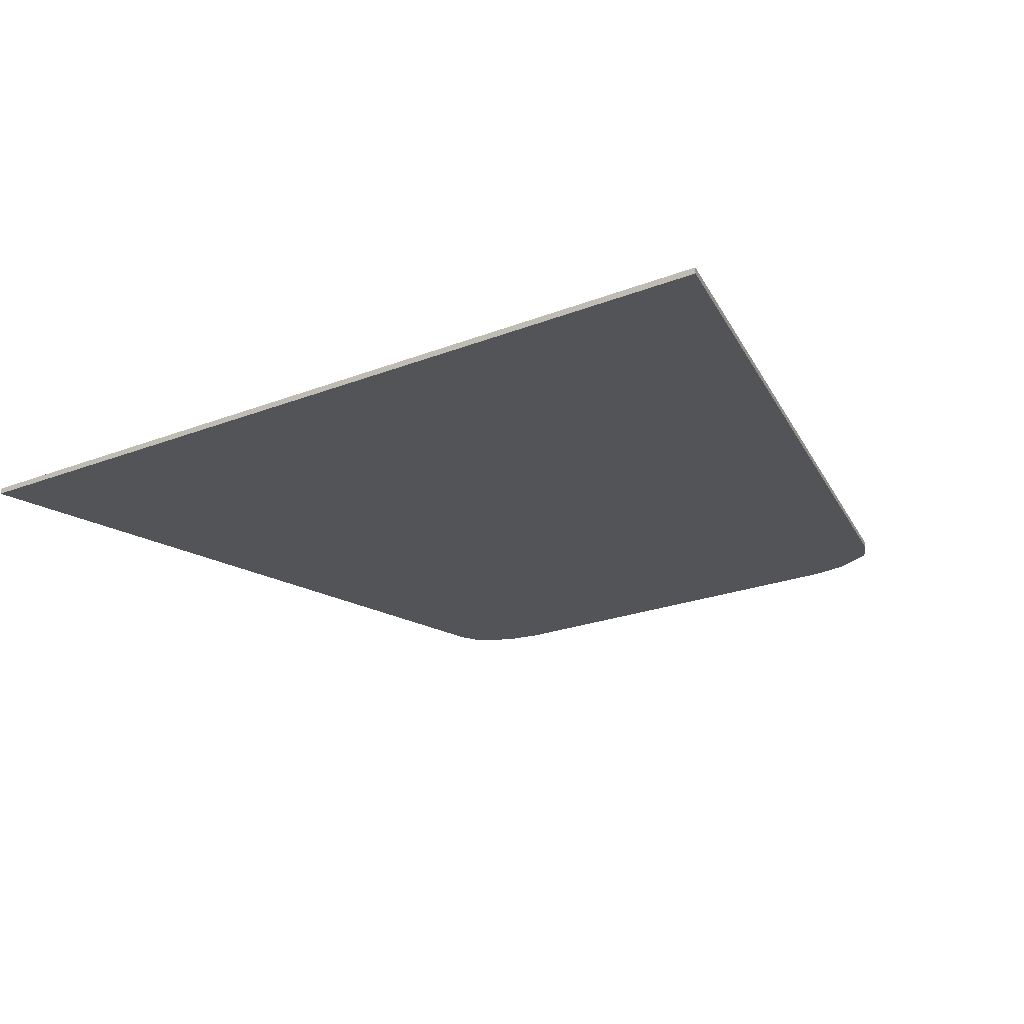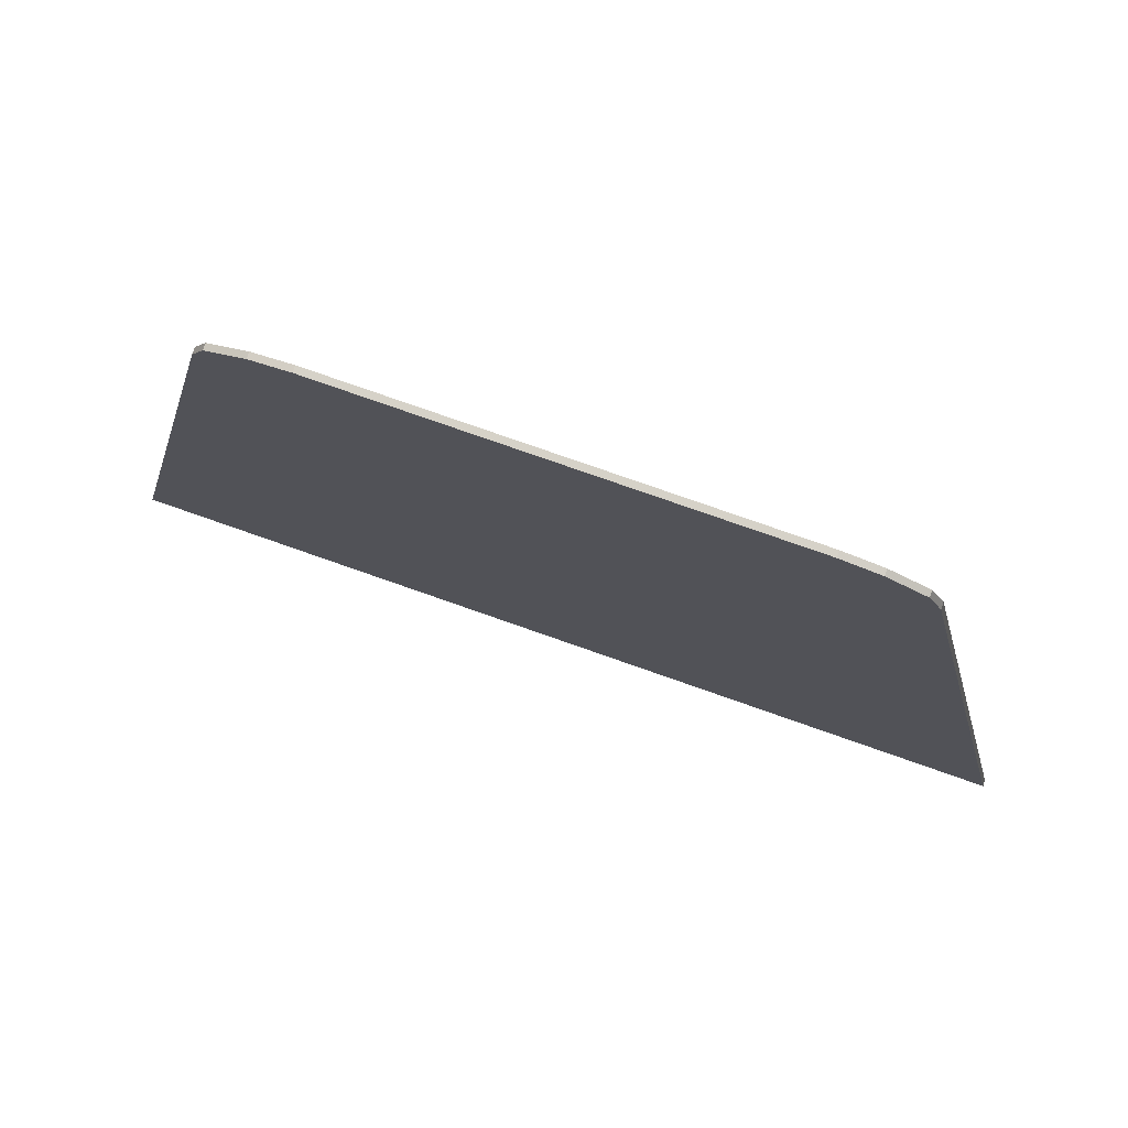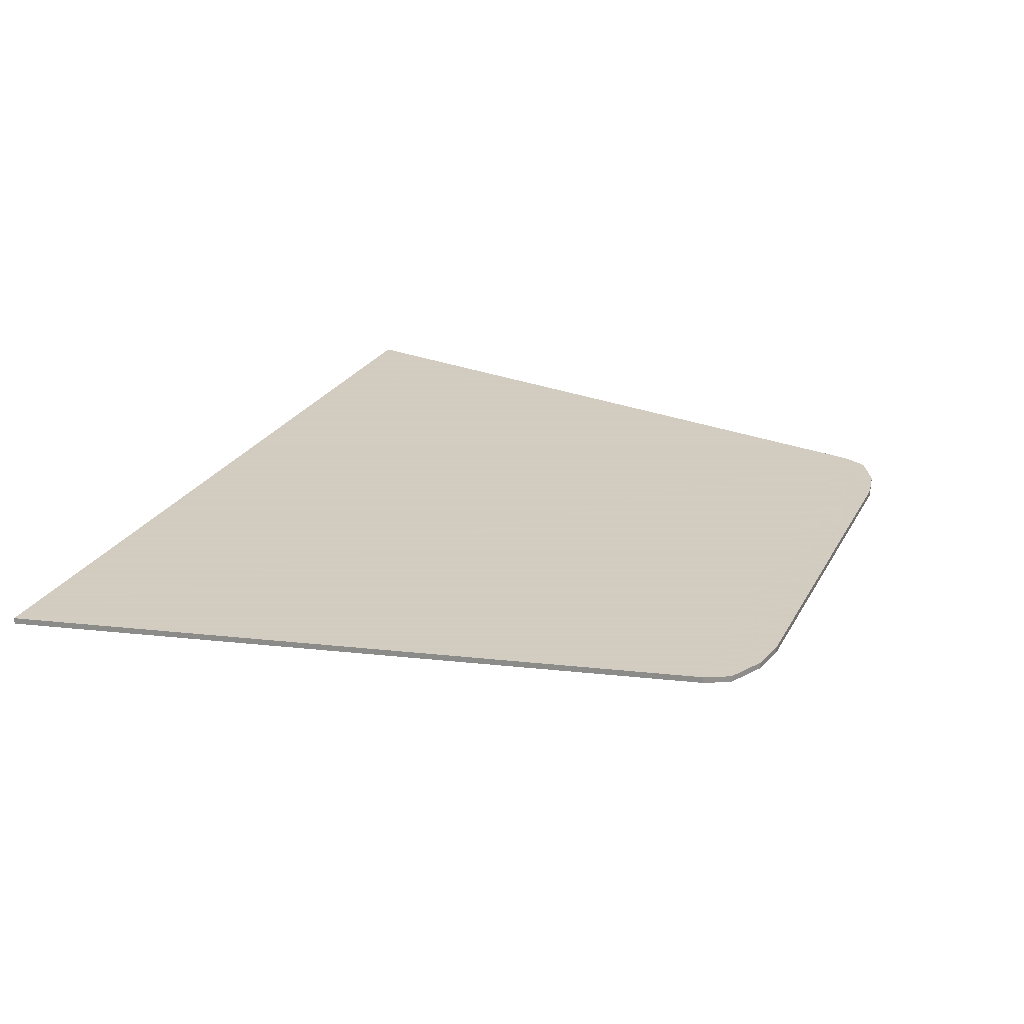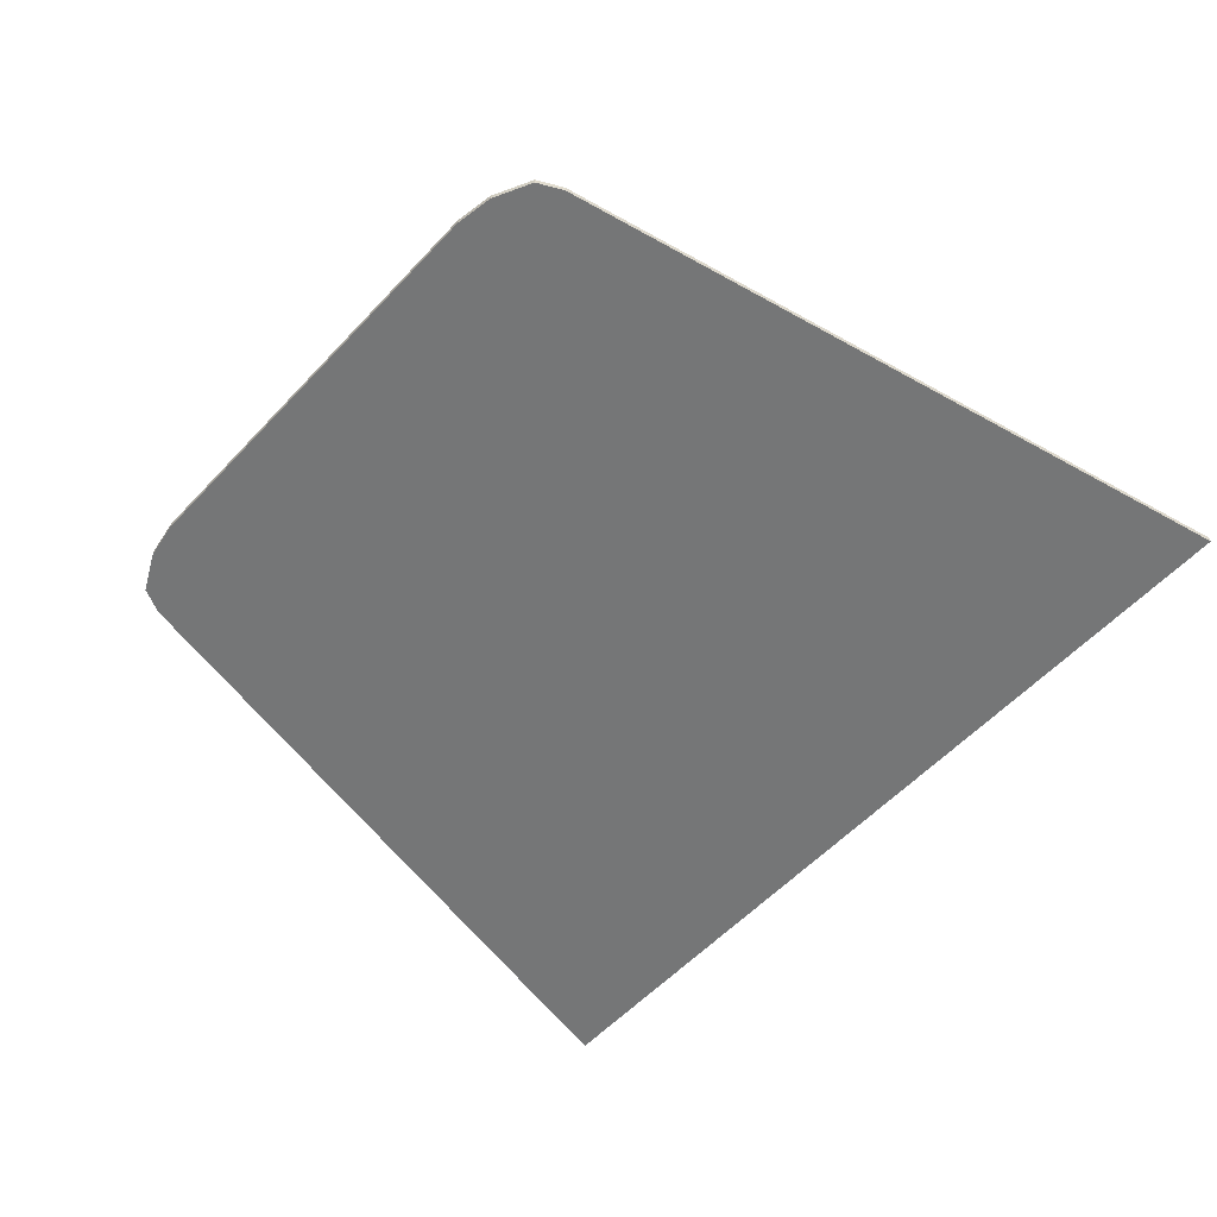
<metadata>
{"format":"obj","ext":"obj","renderer":"f3d","projection":"perspective","resolution":1024,"background":"white","views":[{"elev":-22.8,"azim":-146.2,"up":"+Y"},{"elev":78.3,"azim":-160.7,"up":"+Z"},{"elev":24.3,"azim":-67.8,"up":"+Y"},{"elev":-56.7,"azim":47.6,"up":"+Y"}]}
</metadata>
<code>
v 0.425 0 0.75
v 0.5 0 0.7375
v -0.5 0 0.7375
v -0.425 0 0.75
v 0.5 0 0.7375
v 0.575 0 0.7
v -0.575 0 0.7
v -0.5 0 0.7375
v 0.575 0 0.7
v 0.6 0 0.65
v -0.6 0 0.65
v -0.575 0 0.7
v 0.6 0 0.65
v 0.9 0 -0.75
v -0.9 0 -0.75
v -0.6 0 0.65
v 0.425 0 0.75
v -0.425 0 0.75
v -0.425 -0.0125 0.75
v 0.425 -0.0125 0.75
v -0.425 0 0.75
v -0.5 0 0.7375
v -0.5 -0.0125 0.7375
v -0.425 -0.0125 0.75
v 0.425 -0.0125 0.75
v 0.5 -0.0125 0.7375
v 0.5 0 0.7375
v 0.425 0 0.75
v -0.5 0 0.7375
v -0.575 0 0.7
v -0.575 -0.0125 0.7
v -0.5 -0.0125 0.7375
v 0.5 -0.0125 0.7375
v 0.575 -0.0125 0.7
v 0.575 0 0.7
v 0.5 0 0.7375
v -0.575 0 0.7
v -0.6 0 0.65
v -0.6 -0.0125 0.65
v -0.575 -0.0125 0.7
v 0.575 -0.0125 0.7
v 0.6 -0.0125 0.65
v 0.6 0 0.65
v 0.575 0 0.7
v -0.9 -0.0125 -0.75
v -0.6 -0.0125 0.65
v -0.6 0 0.65
v -0.9 0 -0.75
v 0.9 0 -0.75
v 0.6 0 0.65
v 0.6 -0.0125 0.65
v 0.9 -0.0125 -0.75
v -0.9 0 -0.75
v 0.9 0 -0.75
v 0.9 -0.0125 -0.75
v -0.9 -0.0125 -0.75
v -0.2074 -0.0125 0.0383
v 0.03505 -0.0125 0.1335
v 0.02885 -0.0125 0.1487
v -0.212 -0.0125 0.05525
v -0.2331 -0.0125 0.1239
v -0.4023 -0.0125 0.04925
v -0.227 -0.0125 0.106
v 0.00305 -0.0125 0.2141
v 0.00305 -0.0125 0.2141
v -0.227 -0.0125 0.106
v 0.00925 -0.0125 0.1983
v 0.1139 -0.0125 0.2631
v 0.2958 -0.0125 0.2717
v 0.3172 -0.0125 0.2813
v 0.292 -0.0125 0.3284
v 0.2722 -0.0125 0.3189
v 0.2438 -0.0125 0.2464
v 0.2649 -0.0125 0.2566
v 0.2417 -0.0125 0.3041
v 0.2213 -0.0125 0.2943
v 0.1707 -0.0125 0.2109
v 0.1926 -0.0125 0.2215
v 0.171 -0.0125 0.2699
v 0.1505 -0.0125 0.26
v -0.5446 -0.0125 0.0332
v -0.5441 -0.0125 0.0485
v -0.5899 -0.0125 0.0516
v -0.5827 -0.0125 0.03645
v -0.4046 -0.0125 0.09375
v -0.3912 -0.0125 0.07272
v -0.2331 -0.0125 0.1239
v -0.4053 -0.0125 0.3052
v -0.4053 -0.0125 0.3052
v -0.4264 -0.0125 0.1998
v -0.4046 -0.0125 0.09375
v -0.4053 -0.0125 0.3052
v -0.2331 -0.0125 0.1239
v -0.2555 -0.0125 0.4546
v -0.3451 -0.0125 0.3946
v -0.2331 -0.0125 0.1239
v 0.00305 -0.0125 0.2141
v -0.1499 -0.0125 0.4756
v -0.2555 -0.0125 0.4546
v 0.0456 -0.0125 0.3946
v -0.04405 -0.0125 0.4544
v -0.1499 -0.0125 0.4756
v 0.00305 -0.0125 0.2141
v 0.1139 -0.0125 0.2631
v 0.1055 -0.0125 0.305
v 0.0456 -0.0125 0.3946
v 0.00305 -0.0125 0.2141
v 0.04565 -0.0125 0.0038
v 0.1055 -0.0125 0.0938
v 0.1211 -0.0125 0.1718
v 0.03505 -0.0125 0.1335
v -0.04385 -0.0125 -0.056
v 0.04565 -0.0125 0.0038
v 0.03505 -0.0125 0.1335
v -0.1496 -0.0125 -0.07725
v -0.2552 -0.0125 -0.05595
v -0.1496 -0.0125 -0.07725
v 0.03505 -0.0125 0.1335
v -0.2074 -0.0125 0.0383
v -0.2074 -0.0125 0.0383
v -0.3353 -0.0125 -0.00235
v -0.2552 -0.0125 -0.05595
v 0.5705 -0.0125 0.4219
v 0.5699 -0.0125 0.4429
v 0.5526 -0.0125 0.4559
v 0.5602 -0.0125 0.4068
v 0.5602 -0.0125 0.4068
v 0.5526 -0.0125 0.4559
v 0.5333 -0.0125 0.4577
v 0.5474 -0.0125 0.3939
v 0.5474 -0.0125 0.3939
v 0.5333 -0.0125 0.4577
v 0.5161 -0.0125 0.4541
v 0.516 -0.0125 0.369
v 0.516 -0.0125 0.369
v 0.5161 -0.0125 0.4541
v 0.4774 -0.0125 0.4422
v 0.4827 -0.0125 0.3317
v 0.4827 -0.0125 0.3317
v 0.4774 -0.0125 0.4422
v 0.4283 -0.0125 0.4355
v 0.3721 -0.0125 0.2903
v 0.3306 -0.0125 0.3691
v 0.3721 -0.0125 0.2903
v 0.4283 -0.0125 0.4355
v 0.3599 -0.0125 0.4605
v 0.3599 -0.0125 0.4605
v 0.3216 -0.0125 0.4397
v 0.3306 -0.0125 0.3691
v 0.4243 -0.0125 0.2425
v 0.4646 -0.0125 0.2642
v 0.4827 -0.0125 0.3317
v 0.3721 -0.0125 0.2903
v 0.3172 -0.0125 0.2813
v 0.3721 -0.0125 0.2903
v 0.3306 -0.0125 0.3691
v 0.292 -0.0125 0.3284
v 0.2649 -0.0125 0.2566
v 0.2958 -0.0125 0.2717
v 0.2722 -0.0125 0.3189
v 0.2417 -0.0125 0.3041
v 0.1926 -0.0125 0.2215
v 0.2438 -0.0125 0.2464
v 0.2213 -0.0125 0.2943
v 0.171 -0.0125 0.2699
v 0.02885 -0.0125 0.1487
v 0.1707 -0.0125 0.2109
v 0.1505 -0.0125 0.26
v 0.00925 -0.0125 0.1983
v -0.212 -0.0125 0.05525
v 0.02885 -0.0125 0.1487
v 0.00925 -0.0125 0.1983
v -0.227 -0.0125 0.106
v -0.3715 -0.0125 0.00365
v -0.212 -0.0125 0.05525
v -0.227 -0.0125 0.106
v -0.4023 -0.0125 0.04925
v -0.4724 -0.0125 -0.0163
v -0.3715 -0.0125 0.00365
v -0.4023 -0.0125 0.04925
v -0.4613 -0.0125 0.03505
v -0.515 -0.0125 -0.01935
v -0.4724 -0.0125 -0.0163
v -0.4613 -0.0125 0.03505
v -0.5 -0.0125 0.0326
v -0.5589 -0.0125 -0.014
v -0.515 -0.0125 -0.01935
v -0.5 -0.0125 0.0326
v -0.5265 -0.0125 0.03355
v -0.5265 -0.0125 0.03355
v -0.5446 -0.0125 0.0332
v -0.5589 -0.0125 -0.014
v -0.5827 -0.0125 0.03645
v -0.5589 -0.0125 -0.014
v -0.5446 -0.0125 0.0332
v -0.5441 -0.0125 0.0485
v -0.5469 -0.0125 0.06115
v -0.5977 -0.0125 0.06405
v -0.5899 -0.0125 0.0516
v -0.5469 -0.0125 0.06115
v -0.5354 -0.0125 0.07615
v -0.59 -0.0125 0.08535
v -0.5977 -0.0125 0.06405
v -0.5354 -0.0125 0.07615
v -0.4924 -0.0125 0.1067
v -0.5268 -0.0125 0.1316
v -0.59 -0.0125 0.08535
v -0.4924 -0.0125 0.1067
v -0.4367 -0.0125 0.139
v -0.4453 -0.0125 0.1824
v -0.5268 -0.0125 0.1316
v -0.4264 -0.0125 0.1998
v -0.4453 -0.0125 0.1824
v -0.4367 -0.0125 0.139
v -0.4046 -0.0125 0.09375
v -0.2331 -0.0125 0.1239
v -0.3912 -0.0125 0.07272
v -0.4023 -0.0125 0.04925
v -0.212 -0.0125 0.05525
v -0.3715 -0.0125 0.00365
v -0.3353 -0.0125 -0.00235
v -0.2074 -0.0125 0.0383
v 0.02885 -0.0125 0.1487
v 0.03505 -0.0125 0.1335
v 0.1211 -0.0125 0.1718
v 0.1707 -0.0125 0.2109
v 0.1139 -0.0125 0.2631
v 0.00925 -0.0125 0.1983
v 0.1505 -0.0125 0.26
v 0.171 -0.0125 0.2699
v -0.4046 -0.0125 0.09375
v -0.4367 -0.0125 0.139
v -0.4924 -0.0125 0.1067
v -0.3912 -0.0125 0.07272
v -0.4023 -0.0125 0.04925
v -0.3912 -0.0125 0.07272
v -0.4924 -0.0125 0.1067
v -0.4613 -0.0125 0.03505
v -0.4613 -0.0125 0.03505
v -0.4924 -0.0125 0.1067
v -0.5354 -0.0125 0.07615
v -0.5 -0.0125 0.0326
v -0.5 -0.0125 0.0326
v -0.5354 -0.0125 0.07615
v -0.5469 -0.0125 0.06115
v -0.5265 -0.0125 0.03355
v -0.5469 -0.0125 0.06115
v -0.5441 -0.0125 0.0485
v -0.5265 -0.0125 0.03355
v -0.5441 -0.0125 0.0485
v -0.5446 -0.0125 0.0332
v -0.5265 -0.0125 0.03355
v -0.1499 -0.0125 0.4756
v 0.425 -0.0125 0.75
v -0.425 -0.0125 0.75
v -0.2555 -0.0125 0.4546
v -0.2555 -0.0125 0.4546
v -0.425 -0.0125 0.75
v -0.5 -0.0125 0.7375
v -0.3451 -0.0125 0.3946
v -0.3451 -0.0125 0.3946
v -0.5 -0.0125 0.7375
v -0.575 -0.0125 0.7
v -0.6 -0.0125 0.65
v -0.6 -0.0125 0.65
v -0.4053 -0.0125 0.3052
v -0.3451 -0.0125 0.3946
v -0.4264 -0.0125 0.1998
v -0.4053 -0.0125 0.3052
v -0.6 -0.0125 0.65
v -0.4453 -0.0125 0.1824
v -0.6 -0.0125 0.65
v -0.5268 -0.0125 0.1316
v -0.4453 -0.0125 0.1824
v -0.6 -0.0125 0.65
v -0.59 -0.0125 0.08535
v -0.5268 -0.0125 0.1316
v -0.5977 -0.0125 0.06405
v -0.59 -0.0125 0.08535
v -0.6 -0.0125 0.65
v -0.9 -0.0125 -0.75
v -0.5899 -0.0125 0.0516
v -0.5977 -0.0125 0.06405
v -0.9 -0.0125 -0.75
v -0.5827 -0.0125 0.03645
v -0.5827 -0.0125 0.03645
v -0.9 -0.0125 -0.75
v -0.5589 -0.0125 -0.014
v -0.5589 -0.0125 -0.014
v -0.9 -0.0125 -0.75
v -0.515 -0.0125 -0.01935
v -0.4724 -0.0125 -0.0163
v -0.515 -0.0125 -0.01935
v -0.9 -0.0125 -0.75
v -0.3715 -0.0125 0.00365
v -0.4724 -0.0125 -0.0163
v -0.9 -0.0125 -0.75
v -0.3353 -0.0125 -0.00235
v -0.3353 -0.0125 -0.00235
v -0.9 -0.0125 -0.75
v -0.2552 -0.0125 -0.05595
v -0.1496 -0.0125 -0.07725
v -0.2552 -0.0125 -0.05595
v -0.9 -0.0125 -0.75
v 0.9 -0.0125 -0.75
v -0.04385 -0.0125 -0.056
v -0.1496 -0.0125 -0.07725
v 0.9 -0.0125 -0.75
v 0.04565 -0.0125 0.0038
v -0.04385 -0.0125 -0.056
v 0.9 -0.0125 -0.75
v 0.1055 -0.0125 0.0938
v 0.04565 -0.0125 0.0038
v 0.9 -0.0125 -0.75
v 0.1211 -0.0125 0.1718
v 0.1055 -0.0125 0.0938
v 0.9 -0.0125 -0.75
v 0.1707 -0.0125 0.2109
v 0.1926 -0.0125 0.2215
v 0.1707 -0.0125 0.2109
v 0.9 -0.0125 -0.75
v 0.2438 -0.0125 0.2464
v 0.1926 -0.0125 0.2215
v 0.9 -0.0125 -0.75
v 0.2649 -0.0125 0.2566
v 0.2438 -0.0125 0.2464
v 0.9 -0.0125 -0.75
v 0.2958 -0.0125 0.2717
v 0.2649 -0.0125 0.2566
v 0.9 -0.0125 -0.75
v 0.3172 -0.0125 0.2813
v 0.3721 -0.0125 0.2903
v 0.3172 -0.0125 0.2813
v 0.9 -0.0125 -0.75
v 0.4243 -0.0125 0.2425
v 0.4646 -0.0125 0.2642
v 0.4243 -0.0125 0.2425
v 0.9 -0.0125 -0.75
v 0.4827 -0.0125 0.3317
v 0.4646 -0.0125 0.2642
v 0.9 -0.0125 -0.75
v 0.516 -0.0125 0.369
v 0.5474 -0.0125 0.3939
v 0.516 -0.0125 0.369
v 0.9 -0.0125 -0.75
v 0.5602 -0.0125 0.4068
v 0.5474 -0.0125 0.3939
v 0.9 -0.0125 -0.75
v 0.5705 -0.0125 0.4219
v 0.5602 -0.0125 0.4068
v 0.9 -0.0125 -0.75
v 0.5699 -0.0125 0.4429
v 0.5705 -0.0125 0.4219
v 0.9 -0.0125 -0.75
v 0.6 -0.0125 0.65
v 0.6 -0.0125 0.65
v 0.5526 -0.0125 0.4559
v 0.5699 -0.0125 0.4429
v 0.6 -0.0125 0.65
v 0.5333 -0.0125 0.4577
v 0.5526 -0.0125 0.4559
v 0.6 -0.0125 0.65
v 0.5161 -0.0125 0.4541
v 0.5333 -0.0125 0.4577
v 0.4774 -0.0125 0.4422
v 0.5161 -0.0125 0.4541
v 0.6 -0.0125 0.65
v 0.575 -0.0125 0.7
v 0.4283 -0.0125 0.4355
v 0.4774 -0.0125 0.4422
v 0.575 -0.0125 0.7
v 0.5 -0.0125 0.7375
v 0.3599 -0.0125 0.4605
v 0.4283 -0.0125 0.4355
v 0.5 -0.0125 0.7375
v 0.425 -0.0125 0.75
v 0.3216 -0.0125 0.4397
v 0.3599 -0.0125 0.4605
v 0.425 -0.0125 0.75
v 0.0456 -0.0125 0.3946
v 0.3216 -0.0125 0.4397
v 0.0456 -0.0125 0.3946
v 0.1055 -0.0125 0.305
v 0.3306 -0.0125 0.3691
v 0.3306 -0.0125 0.3691
v 0.1055 -0.0125 0.305
v 0.2417 -0.0125 0.3041
v 0.2722 -0.0125 0.3189
v 0.3306 -0.0125 0.3691
v 0.2722 -0.0125 0.3189
v 0.292 -0.0125 0.3284
v 0.1055 -0.0125 0.305
v 0.2213 -0.0125 0.2943
v 0.2417 -0.0125 0.3041
v 0.171 -0.0125 0.2699
v 0.2213 -0.0125 0.2943
v 0.1055 -0.0125 0.305
v 0.1139 -0.0125 0.2631
v 0.425 -0.0125 0.75
v -0.04405 -0.0125 0.4544
v 0.0456 -0.0125 0.3946
v 0.425 -0.0125 0.75
v -0.1499 -0.0125 0.4756
v -0.04405 -0.0125 0.4544
g mesh590096
f 1 2 3
f 3 4 1
f 5 6 7
f 7 8 5
f 9 10 11
f 11 12 9
f 13 14 15
f 15 16 13
f 17 18 19
f 19 20 17
f 21 22 23
f 23 24 21
f 25 26 27
f 27 28 25
f 29 30 31
f 31 32 29
f 33 34 35
f 35 36 33
f 37 38 39
f 39 40 37
f 41 42 43
f 43 44 41
f 45 46 47
f 47 48 45
f 49 50 51
f 51 52 49
f 53 54 55
f 55 56 53
f 57 58 59
f 59 60 57
f 61 62 63
f 63 64 61
f 65 66 67
f 67 68 65
f 69 70 71
f 71 72 69
f 73 74 75
f 75 76 73
f 77 78 79
f 79 80 77
f 81 82 83
f 83 84 81
f 85 86 87
f 87 88 85
f 89 90 91
f 92 93 94
f 94 95 92
f 96 97 98
f 98 99 96
f 100 101 102
f 102 103 100
f 104 105 106
f 106 107 104
f 108 109 110
f 110 111 108
f 112 113 114
f 114 115 112
f 116 117 118
f 118 119 116
f 120 121 122
f 123 124 125
f 125 126 123
f 127 128 129
f 129 130 127
f 131 132 133
f 133 134 131
f 135 136 137
f 137 138 135
f 139 140 141
f 141 142 139
f 143 144 145
f 145 146 143
f 147 148 149
f 150 151 152
f 152 153 150
f 154 155 156
f 156 157 154
f 158 159 160
f 160 161 158
f 162 163 164
f 164 165 162
f 166 167 168
f 168 169 166
f 170 171 172
f 172 173 170
f 174 175 176
f 176 177 174
f 178 179 180
f 180 181 178
f 182 183 184
f 184 185 182
f 186 187 188
f 188 189 186
f 190 191 192
f 193 194 195
f 196 197 198
f 198 199 196
f 200 201 202
f 202 203 200
f 204 205 206
f 206 207 204
f 208 209 210
f 210 211 208
f 212 213 214
f 214 215 212
f 216 217 218
f 219 220 221
f 221 222 219
f 223 224 225
f 225 226 223
f 227 228 229
f 229 230 227
f 231 232 233
f 233 234 231
f 235 236 237
f 237 238 235
f 239 240 241
f 241 242 239
f 243 244 245
f 245 246 243
f 247 248 249
f 250 251 252
f 253 254 255
f 255 256 253
f 257 258 259
f 259 260 257
f 261 262 263
f 263 264 261
f 265 266 267
f 268 269 270
f 270 271 268
f 272 273 274
f 275 276 277
f 278 279 280
f 280 281 278
f 282 283 284
f 284 285 282
f 286 287 288
f 289 290 291
f 292 293 294
f 295 296 297
f 297 298 295
f 299 300 301
f 302 303 304
f 304 305 302
f 306 307 308
f 309 310 311
f 312 313 314
f 315 316 317
f 317 318 315
f 319 320 321
f 322 323 324
f 325 326 327
f 328 329 330
f 330 331 328
f 332 333 334
f 334 335 332
f 336 337 338
f 339 340 341
f 341 342 339
f 343 344 345
f 346 347 348
f 349 350 351
f 352 353 354
f 354 355 352
f 356 357 358
f 359 360 361
f 362 363 364
f 365 366 367
f 367 368 365
f 369 370 371
f 371 372 369
f 373 374 375
f 375 376 373
f 377 378 379
f 379 380 377
f 381 382 383
f 383 384 381
f 385 386 387
f 387 388 385
f 389 390 391
f 392 393 394
f 395 396 397
f 397 398 395
f 399 400 401
f 402 403 404

</code>
